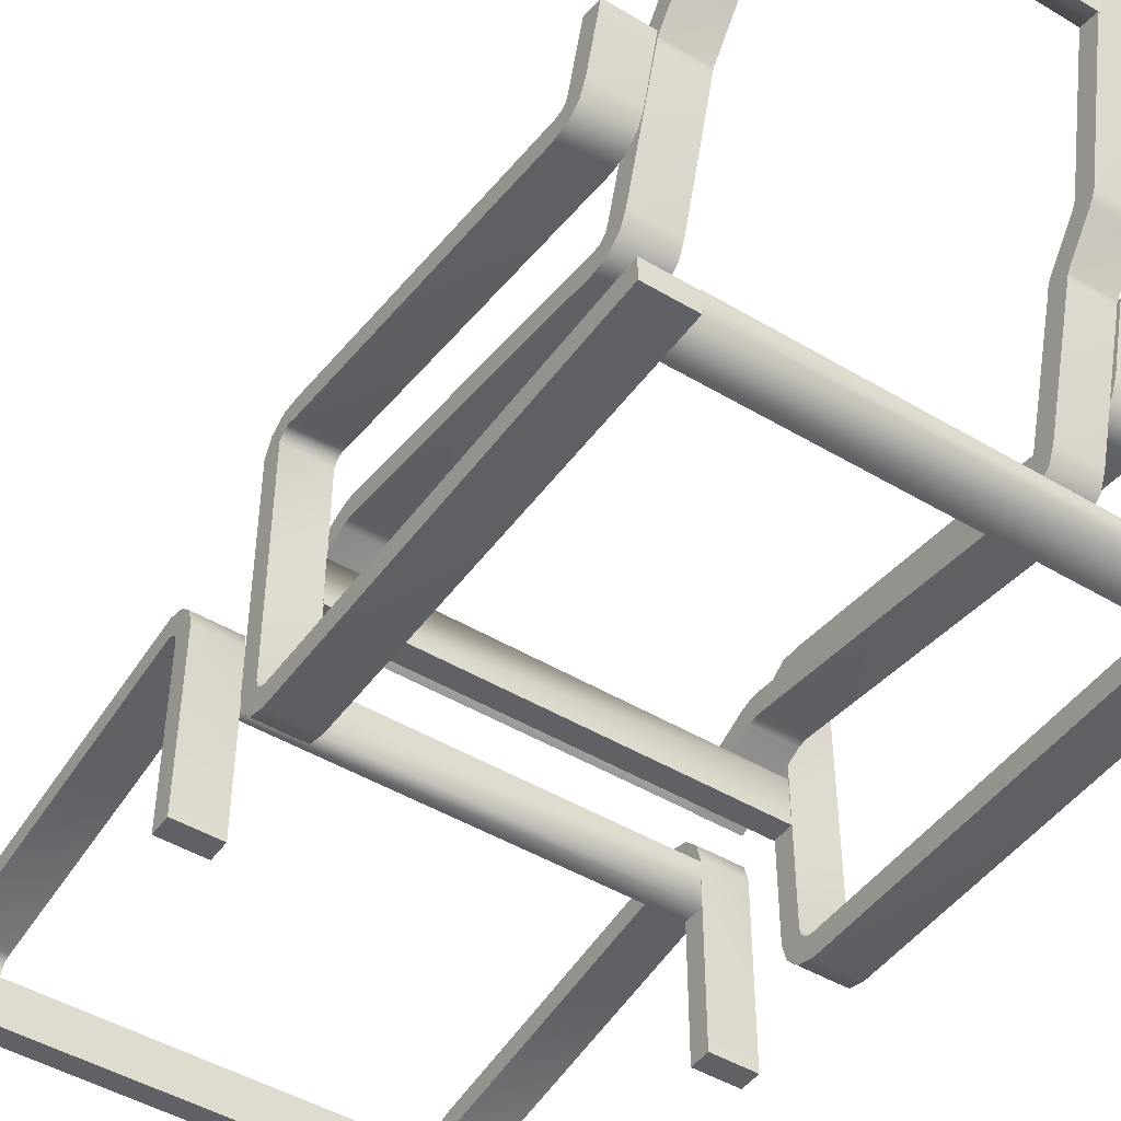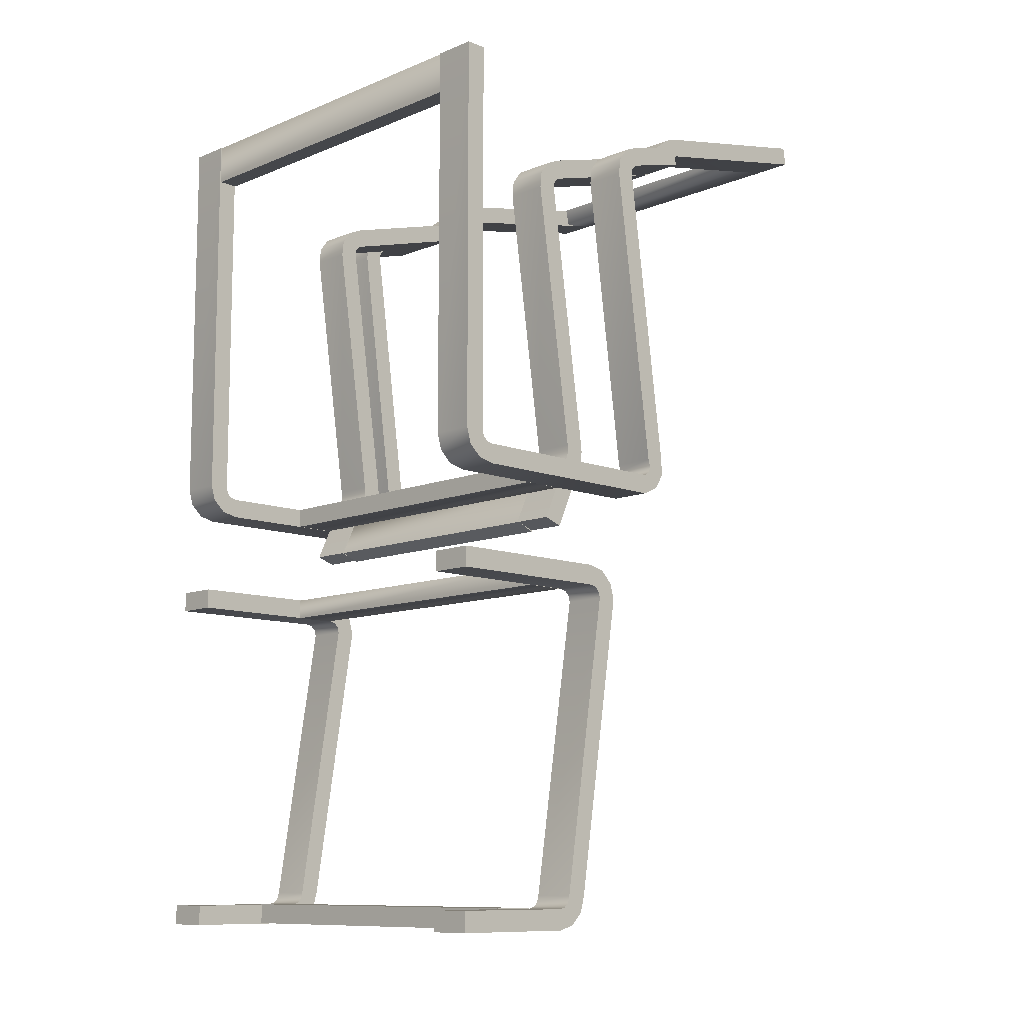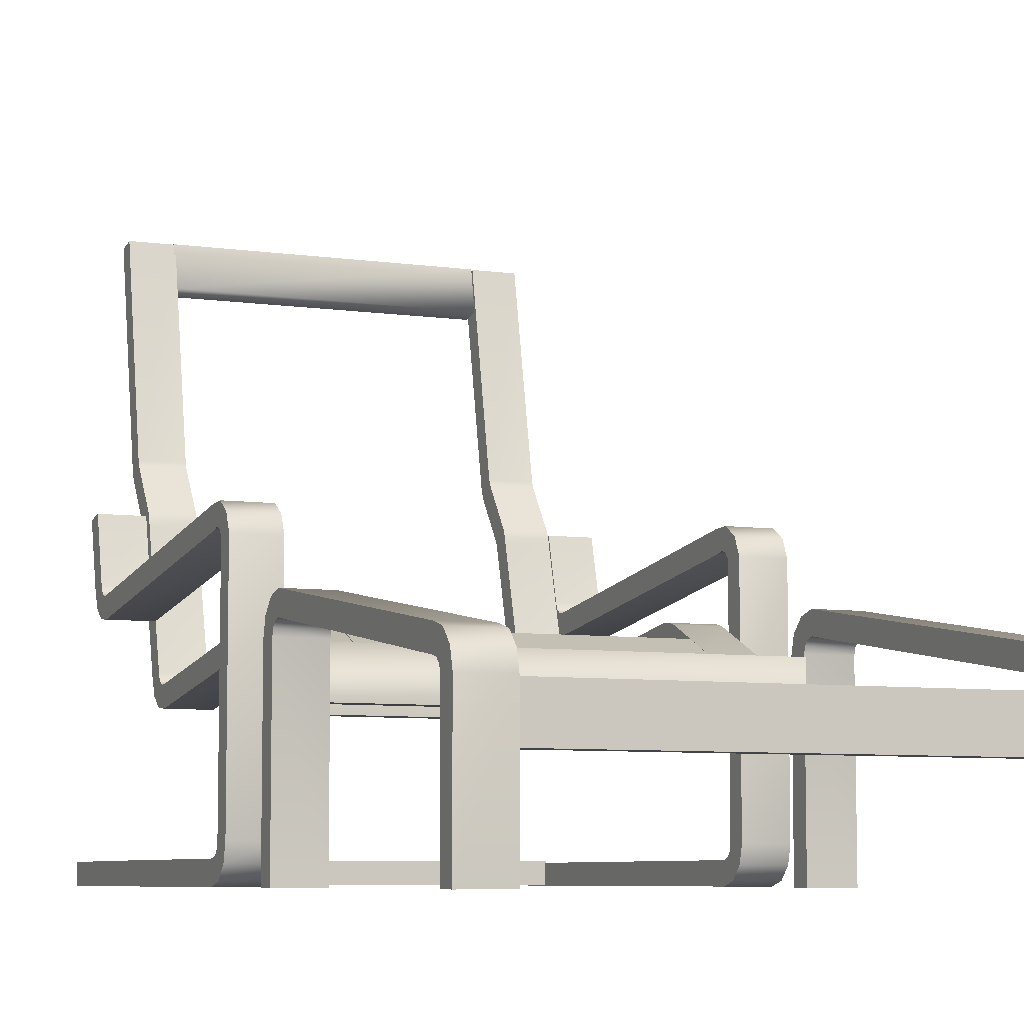
<metadata>
{"format":"obj","ext":"obj","renderer":"f3d","projection":"perspective","resolution":1024,"background":"white","views":[{"elev":-47.0,"azim":-34.1,"up":"+Y"},{"elev":-10.3,"azim":45.7,"up":"+Z"},{"elev":-7.1,"azim":157.4,"up":"+Y"}]}
</metadata>
<code>
v 1558 13.91 643.3
v 1621 13.91 643.3
v 1621 21.03 643.3
v 1558 21.03 643.3
v 1621 21.03 639.9
v 1558 21.03 639.9
v 1621 13.91 639.9
v 1558 13.91 639.9
v 1558 21.58 700.6
v 1621 21.58 700.6
v 1621 28.7 700.6
v 1558 28.7 700.6
v 1621 28.7 697.2
v 1558 28.7 697.2
v 1621 21.58 697.2
v 1558 21.58 697.2
v 1621 21.23 639.8
v 1628 21.23 639.8
v 1628 1.5e-05 639.8
v 1621 3e-05 639.8
v 1628 21.23 643.2
v 1621 21.23 643.2
v 1621 4.9e-05 643.2
v 1628 3e-05 643.2
v 1621 24 640.6
v 1628 24 640.6
v 1628 22.28 643.5
v 1621 22.28 643.5
v 1628 23.04 644.3
v 1621 23.04 644.3
v 1621 26.02 642.6
v 1628 26.02 642.6
v 1621 26.75 645.3
v 1628 26.75 645.3
v 1628 23.31 645.3
v 1621 23.31 645.3
v 1628 31.15 695.1
v 1621 31.15 695.1
v 1621 34.59 695.1
v 1628 34.59 695.1
v 1621 29.07 700.6
v 1621 3e-05 700.6
v 1628 1.5e-05 700.6
v 1628 29.07 700.6
v 1628 29.07 697.2
v 1628 3e-05 697.2
v 1621 4.9e-05 697.2
v 1621 29.07 697.2
v 1628 31.83 699.9
v 1621 31.83 699.9
v 1621 30.11 696.9
v 1628 30.11 696.9
v 1621 30.88 696.2
v 1628 30.88 696.2
v 1628 33.85 697.9
v 1621 33.85 697.9
v 1551 21.23 639.8
v 1558 21.23 639.8
v 1558 1.5e-05 639.8
v 1551 1.5e-05 639.8
v 1558 21.23 643.2
v 1551 21.23 643.2
v 1551 3e-05 643.2
v 1558 3e-05 643.2
v 1551 24 640.6
v 1558 24 640.6
v 1558 22.28 643.5
v 1551 22.28 643.5
v 1558 23.04 644.3
v 1551 23.04 644.3
v 1551 26.02 642.6
v 1558 26.02 642.6
v 1551 26.75 645.3
v 1558 26.75 645.3
v 1558 23.31 645.3
v 1551 23.31 645.3
v 1558 31.15 695.1
v 1551 31.15 695.1
v 1551 34.59 695.1
v 1558 34.59 695.1
v 1551 29.07 700.6
v 1551 1.5e-05 700.6
v 1558 0 700.6
v 1558 29.07 700.6
v 1558 29.07 697.2
v 1558 1.5e-05 697.2
v 1551 3e-05 697.2
v 1551 29.07 697.2
v 1558 31.83 699.9
v 1551 31.83 699.9
v 1551 30.11 696.9
v 1558 30.11 696.9
v 1551 30.88 696.2
v 1558 30.88 696.2
v 1558 33.85 697.9
v 1551 33.85 697.9
v 1558 28.3 714.9
v 1558 21.16 714.9
v 1620 21.2 714.9
v 1620 28.33 714.9
v 1558 21.16 718.2
v 1620 21.2 718.2
v 1558 28.3 718.2
v 1620 28.33 718.2
v 1565 87.94 793
v 1565 94.92 794.4
v 1613 94.92 794.4
v 1613 87.94 793
v 1565 95.63 791.2
v 1613 95.63 791.2
v 1565 88.65 789.8
v 1613 88.65 789.8
v 1620 95.56 791.2
v 1613 95.56 791.2
v 1613 94.96 794.4
v 1620 94.96 794.4
v 1565 95.56 791.2
v 1558 95.56 791.2
v 1558 94.96 794.4
v 1565 94.96 794.4
v 1558 3.807 786.4
v 1558 3.807 779.6
v 1621 3.807 779.6
v 1621 3.807 786.4
v 1558 0.3649 779.6
v 1621 0.3649 779.6
v 1558 0.3649 786.4
v 1621 0.3649 786.4
v 1621 0.1538 786.4
v 1628 0.1538 786.4
v 1628 3.596 786.4
v 1621 3.596 786.4
v 1551 0.1538 786.4
v 1558 0.1538 786.4
v 1558 3.596 786.4
v 1551 3.596 786.4
v 1565 32.03 714.3
v 1565 29.09 708.1
v 1613 29.09 708.1
v 1613 32.03 714.3
v 1565 25.95 709.5
v 1565 28.89 715.7
v 1613 28.89 715.7
v 1613 25.95 709.5
v 1613 25.88 709.5
v 1613 29.12 708.3
v 1620 29.12 708.3
v 1620 25.88 709.5
v 1558 25.88 709.5
v 1558 29.12 708.3
v 1565 29.12 708.3
v 1565 25.88 709.5
v 1613 31.28 723
v 1620 31.28 723
v 1620 24.68 768.8
v 1613 24.68 768.8
v 1620 34.67 723.6
v 1613 34.67 723.6
v 1613 28.07 769.4
v 1620 28.07 769.4
v 1613 28.2 770.4
v 1620 28.2 770.4
v 1620 24.96 771.6
v 1613 24.96 771.6
v 1620 26.63 773.8
v 1613 26.63 773.8
v 1613 28.84 771.2
v 1620 28.84 771.2
v 1613 29.82 771.6
v 1620 29.82 771.6
v 1620 29.23 774.9
v 1613 29.23 774.9
v 1620 50.43 780.9
v 1613 50.43 780.9
v 1613 51.03 777.6
v 1620 51.03 777.6
v 1613 52.21 777.9
v 1620 52.21 777.9
v 1620 51.03 781
v 1613 51.03 781
v 1620 51.6 781.2
v 1613 51.6 781.2
v 1613 53.32 778.4
v 1620 53.32 778.4
v 1613 60.4 783.5
v 1620 60.4 783.5
v 1620 58.19 786
v 1613 58.19 786
v 1620 59.24 786.7
v 1613 59.24 786.7
v 1613 60.96 783.9
v 1620 60.96 783.9
v 1613 61.57 784.1
v 1620 61.57 784.1
v 1620 60.4 787.2
v 1613 60.4 787.2
v 1620 34.8 722.3
v 1613 34.8 722.3
v 1613 31.36 722.3
v 1620 31.36 722.3
v 1613 31.3 721.6
v 1620 31.3 721.6
v 1620 34.69 721
v 1613 34.69 721
v 1620 34.34 719.7
v 1613 34.34 719.7
v 1613 31.11 720.9
v 1620 31.11 720.9
v 1621 0.1538 720.2
v 1628 0.1538 720.2
v 1628 3.596 720.2
v 1621 3.596 720.2
v 1621 0.9027 717.5
v 1628 0.9026 717.5
v 1628 3.884 719.2
v 1621 3.884 719.2
v 1628 4.656 718.5
v 1621 4.656 718.5
v 1621 2.935 715.6
v 1628 2.935 715.6
v 1621 5.706 714.9
v 1628 5.706 714.9
v 1628 5.706 718.2
v 1621 5.706 718.2
v 1628 43.16 718.2
v 1621 43.16 718.2
v 1621 43.16 714.9
v 1628 43.16 714.9
v 1621 45.99 716.2
v 1628 45.99 716.2
v 1628 44.1 718.9
v 1621 44.1 718.9
v 1628 44.46 720.1
v 1621 44.46 720.1
v 1621 47.62 718.7
v 1628 47.62 718.7
v 1621 47.51 721.7
v 1628 47.51 721.7
v 1628 44.12 721.2
v 1621 44.12 721.2
v 1628 37.17 772.5
v 1621 37.17 772.5
v 1621 40.56 773.1
v 1628 40.56 773.1
v 1621 40.69 774.1
v 1628 40.69 774.1
v 1628 37.45 775.3
v 1621 37.45 775.3
v 1628 39.12 777.5
v 1621 39.12 777.5
v 1621 41.33 774.9
v 1628 41.33 774.9
v 1621 42.31 775.3
v 1628 42.31 775.3
v 1628 41.72 778.6
v 1621 41.72 778.6
v 1628 52.14 781.4
v 1621 52.14 781.4
v 1621 52.74 778.1
v 1628 52.74 778.1
v 1558 31.28 723
v 1565 31.28 723
v 1565 24.68 768.8
v 1558 24.68 768.8
v 1565 34.67 723.6
v 1558 34.67 723.6
v 1558 28.07 769.4
v 1565 28.07 769.4
v 1558 28.2 770.4
v 1565 28.2 770.4
v 1565 24.96 771.6
v 1558 24.96 771.6
v 1565 26.63 773.8
v 1558 26.63 773.8
v 1558 28.84 771.2
v 1565 28.84 771.2
v 1558 29.82 771.6
v 1565 29.82 771.6
v 1565 29.23 774.9
v 1558 29.23 774.9
v 1565 50.43 780.9
v 1558 50.43 780.9
v 1558 51.03 777.6
v 1565 51.03 777.6
v 1558 52.21 777.9
v 1565 52.21 777.9
v 1565 51.03 781
v 1558 51.03 781
v 1565 51.6 781.2
v 1558 51.6 781.2
v 1558 53.32 778.4
v 1565 53.32 778.4
v 1558 60.4 783.5
v 1565 60.4 783.5
v 1565 58.19 786
v 1558 58.19 786
v 1565 59.24 786.7
v 1558 59.24 786.7
v 1558 60.96 783.9
v 1565 60.96 783.9
v 1558 61.57 784.1
v 1565 61.57 784.1
v 1565 60.4 787.2
v 1558 60.4 787.2
v 1565 34.8 722.3
v 1558 34.8 722.3
v 1558 31.36 722.3
v 1565 31.36 722.3
v 1558 31.3 721.6
v 1565 31.3 721.6
v 1565 34.69 721
v 1558 34.69 721
v 1565 34.34 719.7
v 1558 34.34 719.7
v 1558 31.11 720.9
v 1565 31.11 720.9
v 1551 0.1538 720.2
v 1558 0.1538 720.2
v 1558 3.596 720.2
v 1551 3.596 720.2
v 1551 0.9026 717.5
v 1558 0.9026 717.5
v 1558 3.884 719.2
v 1551 3.884 719.2
v 1558 4.656 718.5
v 1551 4.656 718.5
v 1551 2.935 715.6
v 1558 2.935 715.6
v 1551 5.706 714.9
v 1558 5.706 714.9
v 1558 5.706 718.2
v 1551 5.706 718.2
v 1558 43.16 718.2
v 1551 43.16 718.2
v 1551 43.16 714.9
v 1558 43.16 714.9
v 1551 45.99 716.2
v 1558 45.99 716.2
v 1558 44.1 718.9
v 1551 44.1 718.9
v 1558 44.46 720.1
v 1551 44.46 720.1
v 1551 47.62 718.7
v 1558 47.62 718.7
v 1551 47.51 721.7
v 1558 47.51 721.7
v 1558 44.12 721.2
v 1551 44.12 721.2
v 1558 37.17 772.5
v 1551 37.17 772.5
v 1551 40.56 773.1
v 1558 40.56 773.1
v 1551 40.69 774.1
v 1558 40.69 774.1
v 1558 37.45 775.3
v 1551 37.45 775.3
v 1558 39.12 777.5
v 1551 39.12 777.5
v 1551 41.33 774.9
v 1558 41.33 774.9
v 1551 42.31 775.3
v 1558 42.31 775.3
v 1558 41.72 778.6
v 1551 41.72 778.6
v 1558 52.14 781.4
v 1551 52.14 781.4
v 1551 52.74 778.1
v 1558 52.74 778.1
f 97 98 99
f 97 99 100
f 98 101 102
f 98 102 99
f 101 103 104
f 101 104 102
f 103 97 100
f 103 100 104
f 97 103 101
f 97 101 98
f 100 104 102
f 100 102 99
f 105 106 107
f 105 107 108
f 106 109 110
f 106 110 107
f 109 111 112
f 109 112 110
f 111 105 108
f 111 108 112
f 113 114 115
f 113 115 116
f 117 118 119
f 117 119 120
f 105 111 109
f 105 109 106
f 108 112 110
f 108 110 107
f 121 122 123
f 121 123 124
f 122 125 126
f 122 126 123
f 125 127 128
f 125 128 126
f 127 121 124
f 127 124 128
f 129 130 131
f 129 131 132
f 133 134 135
f 133 135 136
f 121 127 125
f 121 125 122
f 124 128 126
f 124 126 123
f 137 138 139
f 137 139 140
f 141 142 143
f 141 143 144
f 142 137 140
f 142 140 143
f 137 142 141
f 137 141 138
f 140 143 144
f 140 144 139
f 138 141 144
f 138 144 139
f 145 146 147
f 145 147 148
f 149 150 151
f 149 151 152
f 153 154 155
f 153 155 156
f 157 158 159
f 157 159 160
f 160 159 161
f 160 161 162
f 156 155 163
f 156 163 164
f 164 163 165
f 164 165 166
f 162 161 167
f 162 167 168
f 168 167 169
f 168 169 170
f 166 165 171
f 166 171 172
f 172 171 173
f 172 173 174
f 175 176 170
f 175 170 169
f 176 175 177
f 176 177 178
f 174 173 179
f 174 179 180
f 180 179 181
f 180 181 182
f 178 177 183
f 178 183 184
f 184 183 185
f 184 185 186
f 182 181 187
f 182 187 188
f 188 187 189
f 188 189 190
f 186 185 191
f 186 191 192
f 192 191 193
f 192 193 194
f 190 189 195
f 190 195 196
f 196 195 116
f 196 116 115
f 194 193 114
f 194 114 113
f 158 157 197
f 158 197 198
f 154 153 199
f 154 199 200
f 200 199 201
f 200 201 202
f 198 197 203
f 198 203 204
f 204 203 205
f 204 205 206
f 202 201 207
f 202 207 208
f 208 207 145
f 208 145 148
f 206 205 147
f 206 147 146
f 209 210 130
f 209 130 129
f 211 212 132
f 211 132 131
f 210 209 213
f 210 213 214
f 212 211 215
f 212 215 216
f 216 215 217
f 216 217 218
f 214 213 219
f 214 219 220
f 220 219 221
f 220 221 222
f 218 217 223
f 218 223 224
f 224 223 225
f 224 225 226
f 222 221 227
f 222 227 228
f 228 227 229
f 228 229 230
f 226 225 231
f 226 231 232
f 232 231 233
f 232 233 234
f 230 229 235
f 230 235 236
f 236 235 237
f 236 237 238
f 234 233 239
f 234 239 240
f 240 239 241
f 240 241 242
f 238 237 243
f 238 243 244
f 244 243 245
f 244 245 246
f 242 241 247
f 242 247 248
f 248 247 249
f 248 249 250
f 246 245 251
f 246 251 252
f 252 251 253
f 252 253 254
f 250 249 255
f 250 255 256
f 256 255 257
f 256 257 258
f 254 253 259
f 254 259 260
f 261 262 263
f 261 263 264
f 265 266 267
f 265 267 268
f 268 267 269
f 268 269 270
f 264 263 271
f 264 271 272
f 272 271 273
f 272 273 274
f 270 269 275
f 270 275 276
f 276 275 277
f 276 277 278
f 274 273 279
f 274 279 280
f 280 279 281
f 280 281 282
f 283 284 278
f 283 278 277
f 284 283 285
f 284 285 286
f 282 281 287
f 282 287 288
f 288 287 289
f 288 289 290
f 286 285 291
f 286 291 292
f 292 291 293
f 292 293 294
f 290 289 295
f 290 295 296
f 296 295 297
f 296 297 298
f 294 293 299
f 294 299 300
f 300 299 301
f 300 301 302
f 298 297 303
f 298 303 304
f 304 303 120
f 304 120 119
f 302 301 118
f 302 118 117
f 266 265 305
f 266 305 306
f 262 261 307
f 262 307 308
f 308 307 309
f 308 309 310
f 306 305 311
f 306 311 312
f 312 311 313
f 312 313 314
f 310 309 315
f 310 315 316
f 316 315 149
f 316 149 152
f 314 313 151
f 314 151 150
f 317 318 134
f 317 134 133
f 319 320 136
f 319 136 135
f 318 317 321
f 318 321 322
f 320 319 323
f 320 323 324
f 324 323 325
f 324 325 326
f 322 321 327
f 322 327 328
f 328 327 329
f 328 329 330
f 326 325 331
f 326 331 332
f 332 331 333
f 332 333 334
f 330 329 335
f 330 335 336
f 336 335 337
f 336 337 338
f 334 333 339
f 334 339 340
f 340 339 341
f 340 341 342
f 338 337 343
f 338 343 344
f 344 343 345
f 344 345 346
f 342 341 347
f 342 347 348
f 348 347 349
f 348 349 350
f 346 345 351
f 346 351 352
f 352 351 353
f 352 353 354
f 350 349 355
f 350 355 356
f 356 355 357
f 356 357 358
f 354 353 359
f 354 359 360
f 360 359 361
f 360 361 362
f 358 357 363
f 358 363 364
f 364 363 365
f 364 365 366
f 362 361 367
f 362 367 368
f 320 317 133
f 320 133 136
f 317 320 324
f 317 324 321
f 321 324 326
f 321 326 327
f 327 326 332
f 327 332 329
f 329 332 334
f 329 334 335
f 335 334 340
f 335 340 337
f 337 340 342
f 337 342 343
f 343 342 348
f 343 348 345
f 345 348 350
f 345 350 351
f 351 350 356
f 351 356 353
f 353 356 358
f 353 358 359
f 359 358 364
f 359 364 361
f 361 364 366
f 361 366 367
f 262 265 268
f 262 268 263
f 263 268 270
f 263 270 271
f 271 270 276
f 271 276 273
f 273 276 278
f 273 278 279
f 284 281 279
f 284 279 278
f 281 284 286
f 281 286 287
f 287 286 292
f 287 292 289
f 289 292 294
f 289 294 295
f 295 294 300
f 295 300 297
f 297 300 302
f 297 302 303
f 303 302 117
f 303 117 120
f 265 262 308
f 265 308 305
f 305 308 310
f 305 310 311
f 311 310 316
f 311 316 313
f 313 316 152
f 313 152 151
f 266 261 264
f 266 264 267
f 267 264 272
f 267 272 269
f 269 272 274
f 269 274 275
f 275 274 280
f 275 280 277
f 277 280 282
f 277 282 283
f 283 282 288
f 283 288 285
f 285 288 290
f 285 290 291
f 291 290 296
f 291 296 293
f 293 296 298
f 293 298 299
f 299 298 304
f 299 304 301
f 301 304 119
f 301 119 118
f 261 266 306
f 261 306 307
f 307 306 312
f 307 312 309
f 309 312 314
f 309 314 315
f 315 314 150
f 315 150 149
f 319 135 134
f 319 134 318
f 319 318 322
f 319 322 323
f 323 322 328
f 323 328 325
f 325 328 330
f 325 330 331
f 331 330 336
f 331 336 333
f 333 336 338
f 333 338 339
f 339 338 344
f 339 344 341
f 341 344 346
f 341 346 347
f 347 346 352
f 347 352 349
f 349 352 354
f 349 354 355
f 355 354 360
f 355 360 357
f 357 360 362
f 357 362 363
f 363 362 368
f 363 368 365
f 158 153 156
f 158 156 159
f 159 156 164
f 159 164 161
f 161 164 166
f 161 166 167
f 167 166 172
f 167 172 169
f 169 172 174
f 169 174 175
f 175 174 180
f 175 180 177
f 177 180 182
f 177 182 183
f 183 182 188
f 183 188 185
f 185 188 190
f 185 190 191
f 191 190 196
f 191 196 193
f 193 196 115
f 193 115 114
f 153 158 198
f 153 198 199
f 199 198 204
f 199 204 201
f 201 204 206
f 201 206 207
f 207 206 146
f 207 146 145
f 154 157 160
f 154 160 155
f 155 160 162
f 155 162 163
f 163 162 168
f 163 168 165
f 165 168 170
f 165 170 171
f 176 173 171
f 176 171 170
f 173 176 178
f 173 178 179
f 179 178 184
f 179 184 181
f 181 184 186
f 181 186 187
f 187 186 192
f 187 192 189
f 189 192 194
f 189 194 195
f 195 194 113
f 195 113 116
f 157 154 200
f 157 200 197
f 197 200 202
f 197 202 203
f 203 202 208
f 203 208 205
f 205 208 148
f 205 148 147
f 212 209 129
f 212 129 132
f 209 212 216
f 209 216 213
f 213 216 218
f 213 218 219
f 219 218 224
f 219 224 221
f 221 224 226
f 221 226 227
f 227 226 232
f 227 232 229
f 229 232 234
f 229 234 235
f 235 234 240
f 235 240 237
f 237 240 242
f 237 242 243
f 243 242 248
f 243 248 245
f 245 248 250
f 245 250 251
f 251 250 256
f 251 256 253
f 253 256 258
f 253 258 259
f 211 131 130
f 211 130 210
f 211 210 214
f 211 214 215
f 215 214 220
f 215 220 217
f 217 220 222
f 217 222 223
f 223 222 228
f 223 228 225
f 225 228 230
f 225 230 231
f 231 230 236
f 231 236 233
f 233 236 238
f 233 238 239
f 239 238 244
f 239 244 241
f 241 244 246
f 241 246 247
f 247 246 252
f 247 252 249
f 249 252 254
f 249 254 255
f 255 254 260
f 255 260 257
f 258 257 260
f 258 260 259
f 366 365 368
f 366 368 367
f 1 2 3
f 1 3 4
f 4 3 5
f 4 5 6
f 6 5 7
f 6 7 8
f 2 1 8
f 2 8 7
f 9 10 11
f 9 11 12
f 12 11 13
f 12 13 14
f 14 13 15
f 14 15 16
f 16 15 10
f 16 10 9
f 1 4 6
f 1 6 8
f 9 12 14
f 9 14 16
f 2 7 5
f 2 5 3
f 10 15 13
f 10 13 11
f 17 18 19
f 17 19 20
f 21 22 23
f 21 23 24
f 18 17 25
f 18 25 26
f 22 21 27
f 22 27 28
f 28 27 29
f 28 29 30
f 26 25 31
f 26 31 32
f 32 31 33
f 32 33 34
f 35 36 30
f 35 30 29
f 36 35 37
f 36 37 38
f 39 40 34
f 39 34 33
f 41 42 43
f 41 43 44
f 45 46 47
f 45 47 48
f 44 49 50
f 44 50 41
f 48 51 52
f 48 52 45
f 51 53 54
f 51 54 52
f 49 55 56
f 49 56 50
f 55 40 39
f 55 39 56
f 53 38 37
f 53 37 54
f 57 58 59
f 57 59 60
f 61 62 63
f 61 63 64
f 58 57 65
f 58 65 66
f 62 61 67
f 62 67 68
f 68 67 69
f 68 69 70
f 66 65 71
f 66 71 72
f 72 71 73
f 72 73 74
f 70 69 75
f 70 75 76
f 76 75 77
f 76 77 78
f 79 80 74
f 79 74 73
f 81 82 83
f 81 83 84
f 85 86 87
f 85 87 88
f 84 89 90
f 84 90 81
f 88 91 92
f 88 92 85
f 91 93 94
f 91 94 92
f 89 95 96
f 89 96 90
f 95 80 79
f 95 79 96
f 93 78 77
f 93 77 94
f 20 19 24
f 20 24 23
f 42 47 46
f 42 46 43
f 60 59 64
f 60 64 63
f 82 87 86
f 82 86 83
f 62 57 60
f 62 60 63
f 57 62 68
f 57 68 65
f 65 68 70
f 65 70 71
f 71 70 76
f 71 76 73
f 73 76 78
f 73 78 79
f 88 87 82
f 88 82 81
f 81 90 91
f 81 91 88
f 90 96 93
f 90 93 91
f 96 79 78
f 96 78 93
f 61 64 59
f 61 59 58
f 61 58 66
f 61 66 67
f 67 66 72
f 67 72 69
f 69 72 74
f 69 74 75
f 80 77 75
f 80 75 74
f 85 84 83
f 85 83 86
f 85 92 89
f 85 89 84
f 92 94 95
f 92 95 89
f 94 77 80
f 94 80 95
f 22 17 20
f 22 20 23
f 17 22 28
f 17 28 25
f 25 28 30
f 25 30 31
f 36 33 31
f 36 31 30
f 33 36 38
f 33 38 39
f 48 47 42
f 48 42 41
f 41 50 51
f 41 51 48
f 50 56 53
f 50 53 51
f 56 39 38
f 56 38 53
f 21 24 19
f 21 19 18
f 21 18 26
f 21 26 27
f 27 26 32
f 27 32 29
f 29 32 34
f 29 34 35
f 40 37 35
f 40 35 34
f 45 44 43
f 45 43 46
f 45 52 49
f 45 49 44
f 52 54 55
f 52 55 49
f 54 37 40
f 54 40 55

</code>
